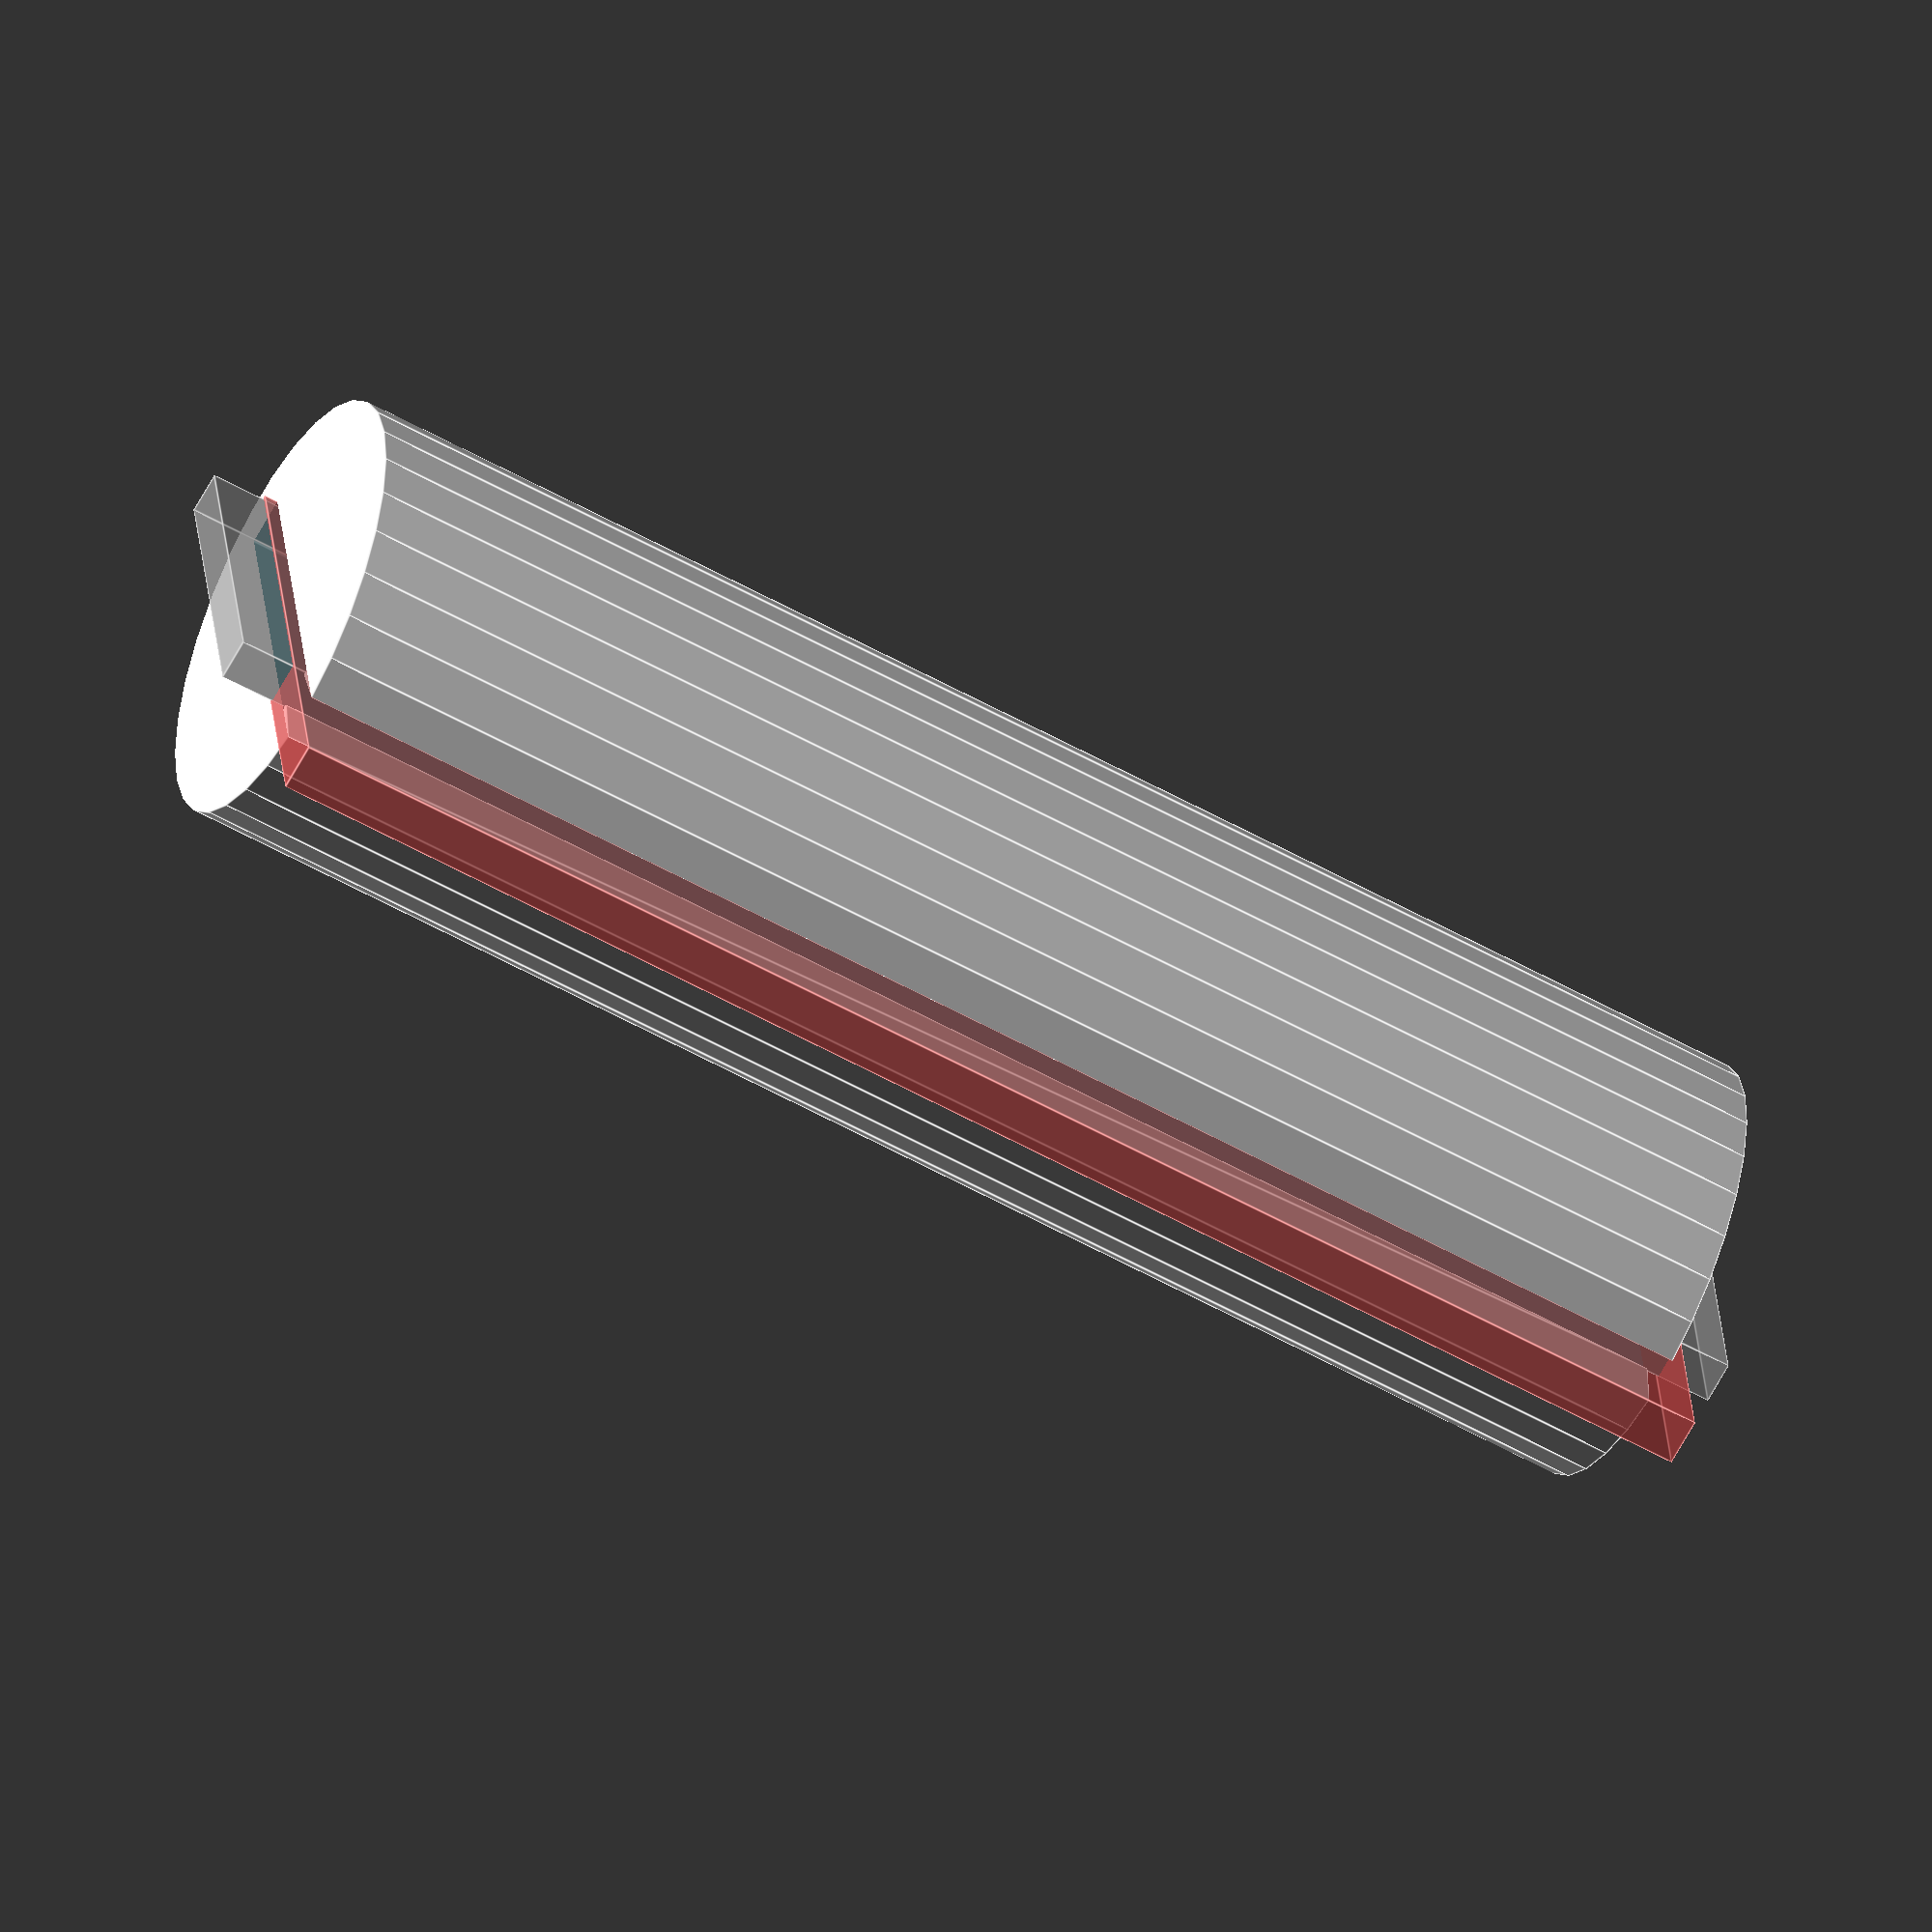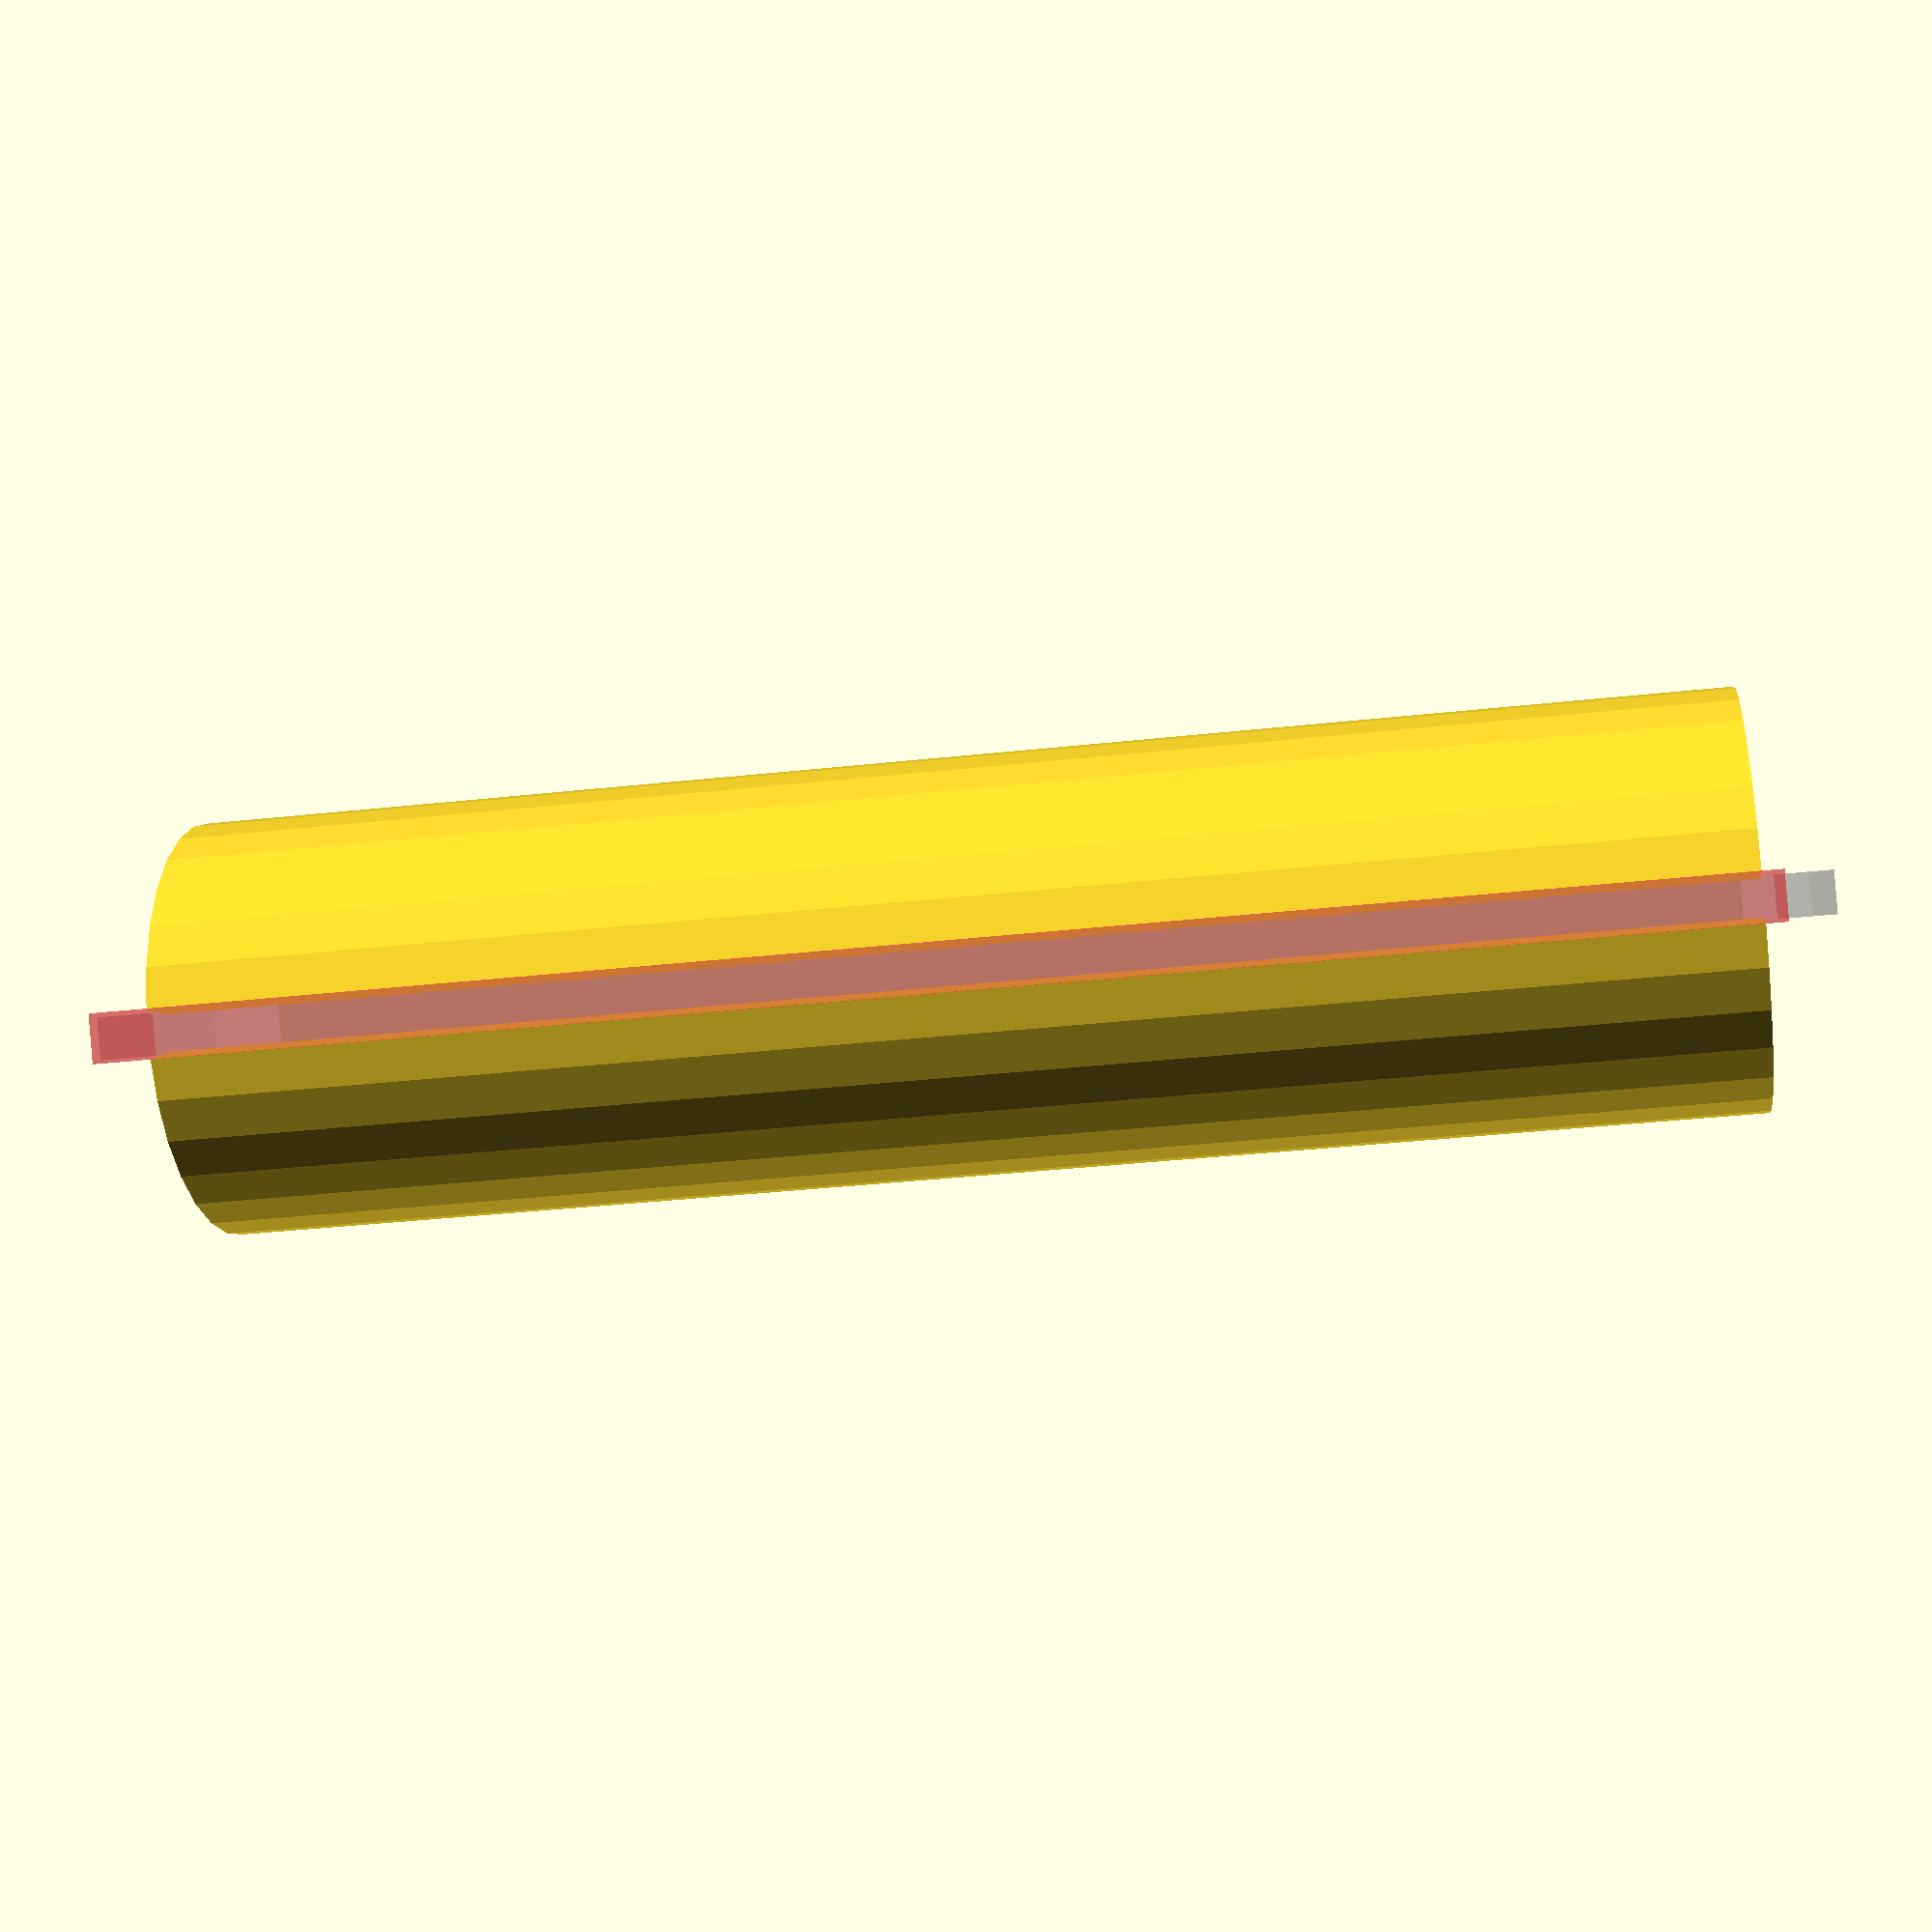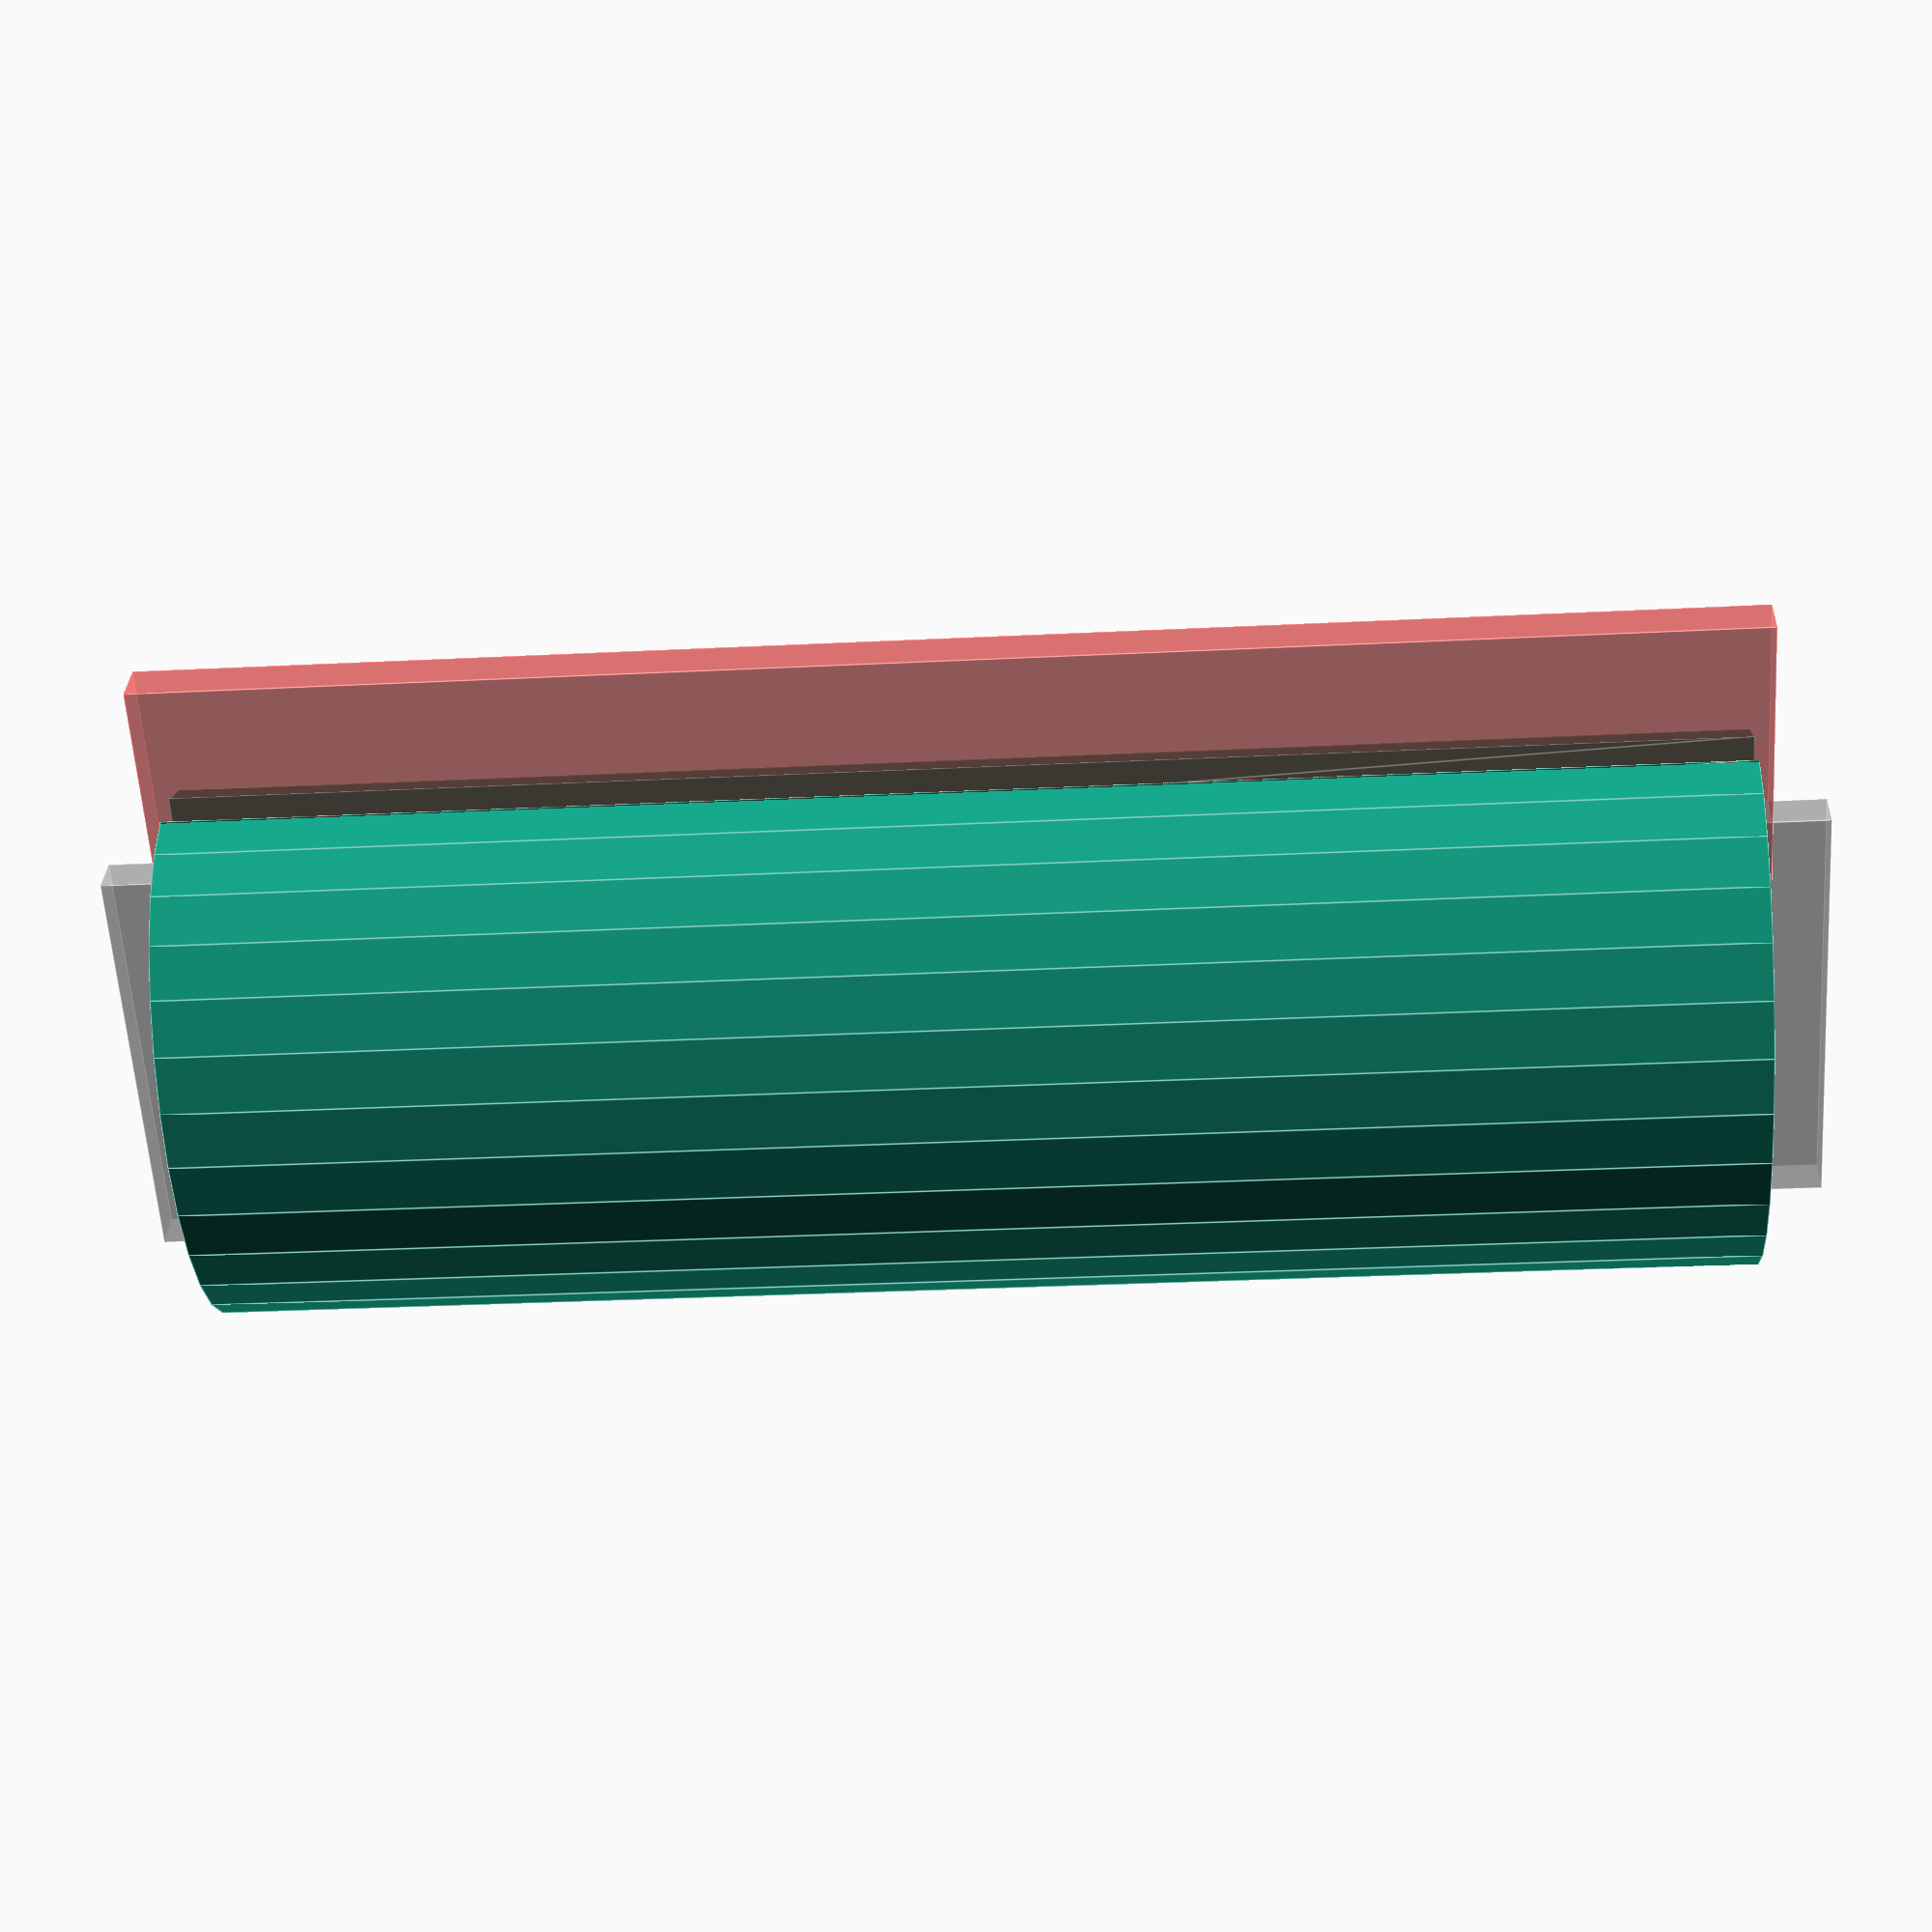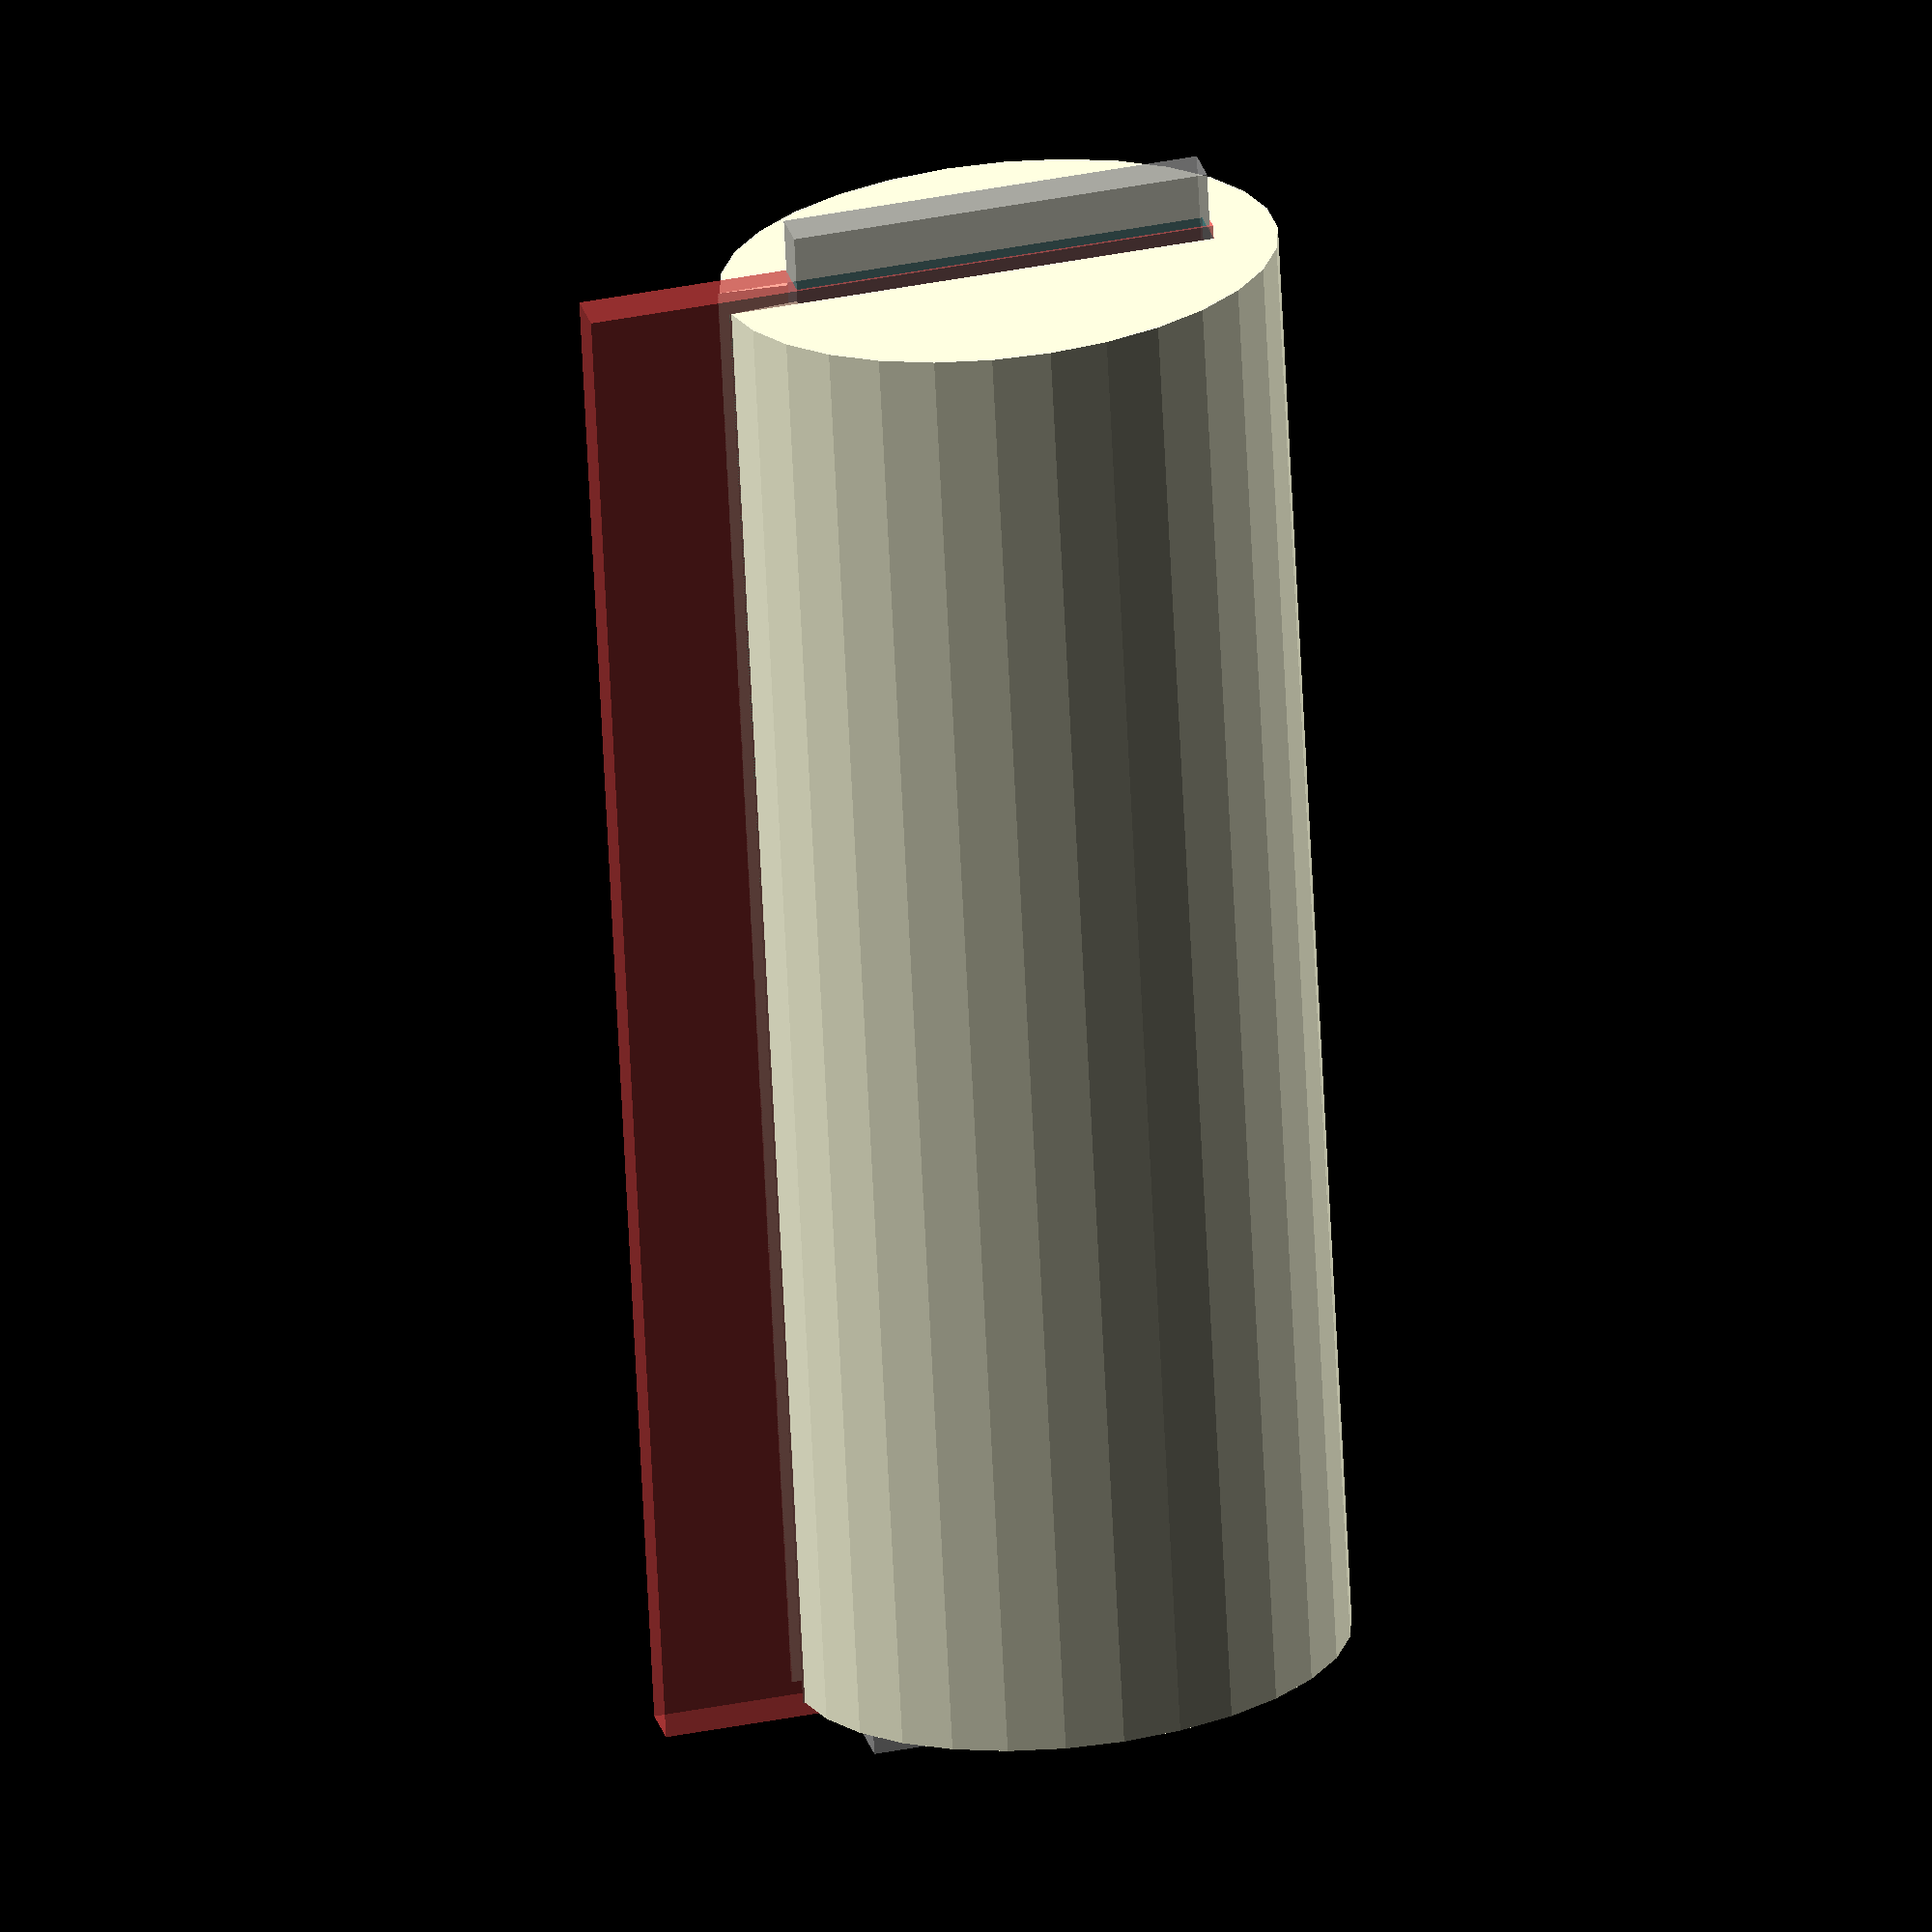
<openscad>
// Spotlight Handle
// My brother-in-law has a car battery powered spotlight, the battery
// sits in a custom made box with metal handles welded on but it's
// pretty heavy and cuts into your hands when you lift it.
// This design is for a pair of comfortable plastic handles that clip
// on to make the battery pack easier to carry.

il=110; // inner length
ih=30; // inner height
iw=3; // inner width
oh=40; // outer height
ow=30; // 30 is also okay; outer height
gap=0.2; // for the part to fit on

union(){
    // main handle outer part with cutout to fit the metal piece
    difference(){
        // outter handle, scaled to be narrower for your hands
        scale([ow/oh,1,1]) cylinder(il,r=oh/2);
        // rectangular cut-out with gap for spacing
        translate([-iw/2-gap,-ih/2-gap,-1])
            #cube([iw+gap*2,ih*1.5+gap,il+2]);

        // represents the shape of the metal handle
        translate([-iw/2,-ih/2,-5]) %cube([iw,ih,il+10]);
    };

    // slight clips to hold the handle in place when you put it on
    // the clips slope to twice the gap size so as to be just too big
    // for the metal part, the plastic should allow this much movement
    ch=(oh-ih)/2; // clip height
    cw=gap*2; // clip width
    translate([0,ih/2+ch,0]) linear_extrude(il) {
        translate([-iw/2-gap,0,0]) polygon([[0,0],[0,-ch],[+cw,-ch]]);
        translate([+iw/2+gap,0,0]) polygon([[0,0],[0,-ch],[-cw,-ch]]);
    };
};

</openscad>
<views>
elev=239.9 azim=352.0 roll=119.4 proj=o view=edges
elev=35.5 azim=234.4 roll=278.3 proj=p view=wireframe
elev=208.2 azim=121.2 roll=265.6 proj=p view=edges
elev=242.8 azim=75.9 roll=177.3 proj=o view=wireframe
</views>
